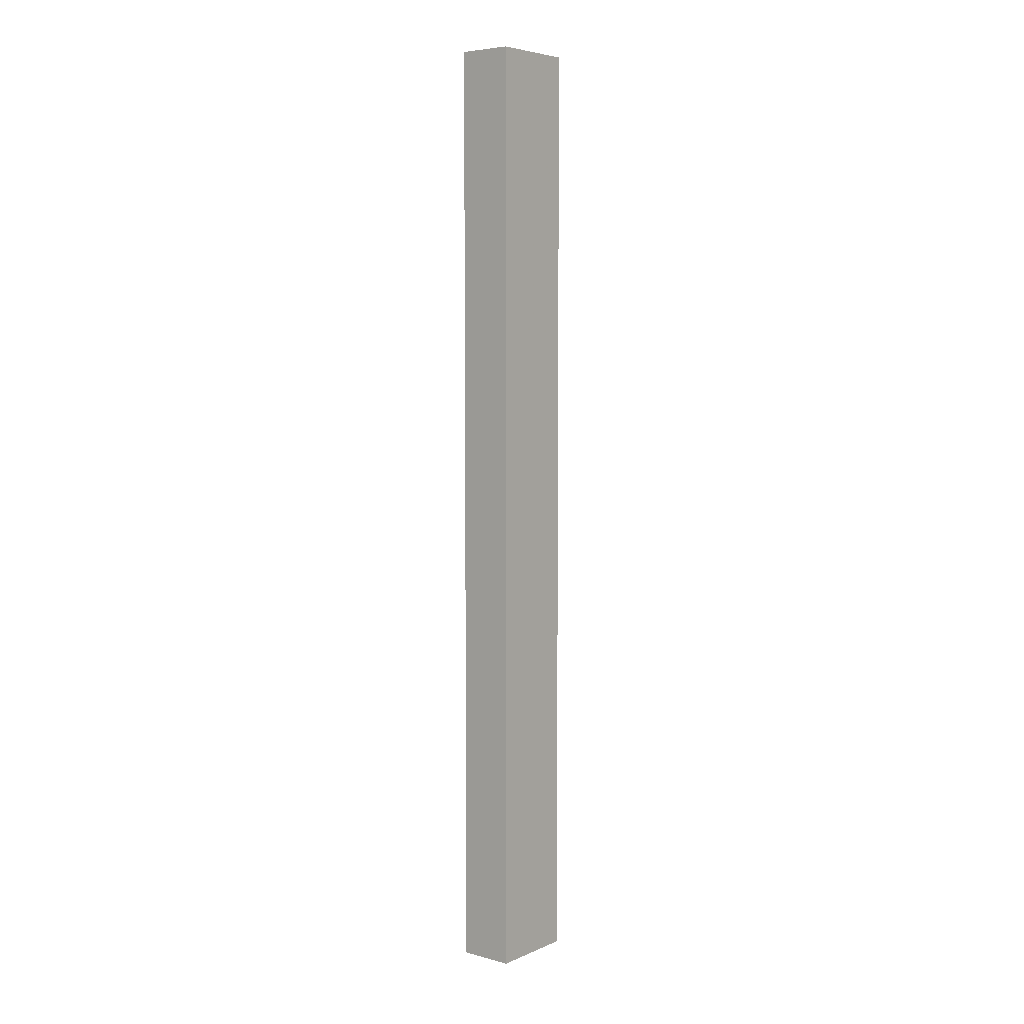
<metadata>
{"format":"obj","ext":"obj","renderer":"f3d","projection":"perspective","resolution":1024,"background":"white","views":[{"elev":5.6,"azim":38.6,"up":"+Z"}]}
</metadata>
<code>
v -0.05729 -0.09281 -0.994
v 0.05729 -0.09281 -0.994
v -0.05729 -0.09281 0.994
v 0.05729 -0.09281 0.994
v -0.05729 0.09281 -0.994
v 0.05729 0.09281 -0.994
v -0.05729 0.09281 0.994
v 0.05729 0.09281 0.994
v 0 0.09281 0
v 0.05729 0.09281 0
v 0 0.09281 -0.994
v -0.05729 0.09281 0
v 0 0.09281 0.994
v -0.05729 -0.09281 0
v -0.05729 0 0
v -0.05729 0 -0.994
v -0.05729 0 0.994
v 0 -0.09281 -0.994
v 0 -0.09281 0
v 0.05729 -0.09281 0
v 0 -0.09281 0.994
v 0.05729 0 -0.994
v 0.05729 0 0
v 0.05729 0 0.994
v 0 0 0.994
v 0 0 -0.994
v -0.02864 0.09281 -0.497
v 0 0.09281 -0.497
v -0.02864 0.09281 -0.994
v 0.02864 0.09281 0.497
v 0.05729 0.09281 0.497
v 0.02864 0.09281 0
v 0.05729 0.09281 -0.497
v 0.02864 0.09281 -0.994
v 0.02864 0.09281 -0.497
v -0.05729 0.09281 -0.497
v -0.02864 0.09281 0
v -0.05729 0.09281 0.497
v -0.02864 0.09281 0.994
v -0.02864 0.09281 0.497
v 0.02864 0.09281 0.994
v 0 0.09281 0.497
v -0.05729 -0.09281 -0.497
v -0.05729 -0.0464 -0.497
v -0.05729 -0.0464 -0.994
v -0.05729 -0.09281 0.497
v -0.05729 -0.0464 0.497
v -0.05729 -0.0464 0
v -0.05729 0.0464 -0.497
v -0.05729 0.0464 -0.994
v -0.05729 0 -0.497
v -0.05729 -0.0464 0.994
v -0.05729 0 0.497
v -0.05729 0.0464 0.994
v -0.05729 0.0464 0.497
v -0.05729 0.0464 0
v -0.02864 -0.09281 -0.994
v -0.02864 -0.09281 -0.497
v 0.02864 -0.09281 -0.994
v 0.02864 -0.09281 -0.497
v 0 -0.09281 -0.497
v -0.02864 -0.09281 0.497
v -0.02864 -0.09281 0
v 0.05729 -0.09281 -0.497
v 0.02864 -0.09281 0
v 0.05729 -0.09281 0.497
v 0.02864 -0.09281 0.994
v 0.02864 -0.09281 0.497
v -0.02864 -0.09281 0.994
v 0 -0.09281 0.497
v 0.05729 -0.0464 -0.994
v 0.05729 0 -0.497
v 0.05729 -0.0464 -0.497
v 0.05729 0.0464 -0.994
v 0.05729 0.0464 -0.497
v 0.05729 0.0464 0.497
v 0.05729 0.0464 0
v 0.05729 -0.0464 0
v 0.05729 0.0464 0.994
v 0.05729 0 0.497
v 0.05729 -0.0464 0.994
v 0.05729 -0.0464 0.497
v 0 -0.0464 0.994
v -0.02864 -0.0464 0.994
v 0.02864 -0.0464 0.994
v 0.02864 0.0464 0.994
v 0.02864 0 0.994
v -0.02864 0 0.994
v 0 0.0464 0.994
v -0.02864 0.0464 0.994
v -0.02864 -0.0464 -0.994
v -0.02864 0.0464 -0.994
v -0.02864 0 -0.994
v 0.02864 -0.0464 -0.994
v 0 -0.0464 -0.994
v 0.02864 0 -0.994
v 0 0.0464 -0.994
v 0.02864 0.0464 -0.994
v -0.04297 0.09281 -0.7455
v -0.02864 0.09281 -0.7455
v -0.04297 0.09281 -0.994
v -0.01432 0.09281 -0.2485
v 0 0.09281 -0.2485
v -0.01432 0.09281 -0.497
v 0 0.09281 -0.7455
v -0.01432 0.09281 -0.994
v -0.01432 0.09281 -0.7455
v 0.01432 0.09281 0.2485
v 0.02864 0.09281 0.2485
v 0.01432 0.09281 0
v 0.04297 0.09281 0.7455
v 0.05729 0.09281 0.7455
v 0.04297 0.09281 0.497
v 0.05729 0.09281 0.2485
v 0.04297 0.09281 0
v 0.04297 0.09281 0.2485
v 0.05729 0.09281 -0.2485
v 0.04297 0.09281 -0.497
v 0.04297 0.09281 -0.2485
v 0.05729 0.09281 -0.7455
v 0.04297 0.09281 -0.994
v 0.04297 0.09281 -0.7455
v 0.01432 0.09281 -0.994
v 0.01432 0.09281 -0.7455
v 0.02864 0.09281 -0.7455
v 0.01432 0.09281 -0.2485
v 0.02864 0.09281 -0.2485
v 0.01432 0.09281 -0.497
v -0.05729 0.09281 -0.7455
v -0.04297 0.09281 -0.497
v -0.05729 0.09281 -0.2485
v -0.04297 0.09281 0
v -0.04297 0.09281 -0.2485
v -0.01432 0.09281 0
v -0.02864 0.09281 -0.2485
v -0.05729 0.09281 0.2485
v -0.04297 0.09281 0.497
v -0.04297 0.09281 0.2485
v -0.05729 0.09281 0.7455
v -0.04297 0.09281 0.994
v -0.04297 0.09281 0.7455
v -0.01432 0.09281 0.994
v -0.01432 0.09281 0.7455
v -0.02864 0.09281 0.7455
v 0.01432 0.09281 0.994
v 0.01432 0.09281 0.7455
v 0 0.09281 0.7455
v 0.04297 0.09281 0.994
v 0.02864 0.09281 0.7455
v 0 0.09281 0.2485
v 0.01432 0.09281 0.497
v -0.02864 0.09281 0.2485
v -0.01432 0.09281 0.497
v -0.01432 0.09281 0.2485
v -0.05729 -0.09281 -0.7455
v -0.05729 -0.0696 -0.7455
v -0.05729 -0.0696 -0.994
v -0.05729 -0.09281 -0.2485
v -0.05729 -0.0696 -0.2485
v -0.05729 -0.0696 -0.497
v -0.05729 -0.0232 -0.7455
v -0.05729 -0.0232 -0.994
v -0.05729 -0.0464 -0.7455
v -0.05729 -0.09281 0.2485
v -0.05729 -0.0696 0.2485
v -0.05729 -0.0696 0
v -0.05729 -0.09281 0.7455
v -0.05729 -0.0696 0.7455
v -0.05729 -0.0696 0.497
v -0.05729 -0.0232 0.2485
v -0.05729 -0.0232 0
v -0.05729 -0.0464 0.2485
v -0.05729 0.0232 -0.2485
v -0.05729 0.0232 -0.497
v -0.05729 0 -0.2485
v -0.05729 0.0696 -0.7455
v -0.05729 0.0696 -0.994
v -0.05729 0.0464 -0.7455
v -0.05729 0.0232 -0.994
v -0.05729 0 -0.7455
v -0.05729 0.0232 -0.7455
v -0.05729 -0.0464 -0.2485
v -0.05729 -0.0232 -0.2485
v -0.05729 -0.0232 -0.497
v -0.05729 -0.0696 0.994
v -0.05729 -0.0464 0.7455
v -0.05729 -0.0232 0.994
v -0.05729 0 0.7455
v -0.05729 -0.0232 0.7455
v -0.05729 0 0.2485
v -0.05729 -0.0232 0.497
v -0.05729 0.0232 0.994
v -0.05729 0.0464 0.7455
v -0.05729 0.0232 0.7455
v -0.05729 0.0696 0.994
v -0.05729 0.0696 0.7455
v -0.05729 0.0696 0.2485
v -0.05729 0.0696 0.497
v -0.05729 0.0696 -0.2485
v -0.05729 0.0696 0
v -0.05729 0.0696 -0.497
v -0.05729 0.0232 0
v -0.05729 0.0464 -0.2485
v -0.05729 0.0232 0.497
v -0.05729 0.0464 0.2485
v -0.05729 0.0232 0.2485
v -0.04297 -0.09281 -0.994
v -0.04297 -0.09281 -0.7455
v -0.01432 -0.09281 -0.994
v -0.01432 -0.09281 -0.7455
v -0.02864 -0.09281 -0.7455
v -0.04297 -0.09281 -0.2485
v -0.04297 -0.09281 -0.497
v 0.01432 -0.09281 -0.994
v 0.01432 -0.09281 -0.7455
v 0 -0.09281 -0.7455
v 0.04297 -0.09281 -0.994
v 0.04297 -0.09281 -0.7455
v 0.02864 -0.09281 -0.7455
v 0.01432 -0.09281 -0.2485
v 0 -0.09281 -0.2485
v 0.01432 -0.09281 -0.497
v -0.01432 -0.09281 0.2485
v -0.02864 -0.09281 0.2485
v -0.01432 -0.09281 0
v -0.04297 -0.09281 0.7455
v -0.04297 -0.09281 0.497
v -0.04297 -0.09281 0
v -0.04297 -0.09281 0.2485
v -0.01432 -0.09281 -0.497
v -0.01432 -0.09281 -0.2485
v -0.02864 -0.09281 -0.2485
v 0.05729 -0.09281 -0.7455
v 0.04297 -0.09281 -0.497
v 0.05729 -0.09281 -0.2485
v 0.04297 -0.09281 0
v 0.04297 -0.09281 -0.2485
v 0.01432 -0.09281 0
v 0.02864 -0.09281 -0.2485
v 0.05729 -0.09281 0.2485
v 0.04297 -0.09281 0.497
v 0.04297 -0.09281 0.2485
v 0.05729 -0.09281 0.7455
v 0.04297 -0.09281 0.994
v 0.04297 -0.09281 0.7455
v 0.01432 -0.09281 0.994
v 0.01432 -0.09281 0.7455
v 0.02864 -0.09281 0.7455
v -0.01432 -0.09281 0.994
v -0.01432 -0.09281 0.7455
v 0 -0.09281 0.7455
v -0.04297 -0.09281 0.994
v -0.02864 -0.09281 0.7455
v 0 -0.09281 0.2485
v -0.01432 -0.09281 0.497
v 0.02864 -0.09281 0.2485
v 0.01432 -0.09281 0.497
v 0.01432 -0.09281 0.2485
v 0.05729 -0.0696 -0.994
v 0.05729 -0.0464 -0.7455
v 0.05729 -0.0696 -0.7455
v 0.05729 -0.0232 -0.994
v 0.05729 0 -0.7455
v 0.05729 -0.0232 -0.7455
v 0.05729 0 -0.2485
v 0.05729 -0.0232 -0.2485
v 0.05729 -0.0232 -0.497
v 0.05729 0.0232 -0.994
v 0.05729 0.0464 -0.7455
v 0.05729 0.0232 -0.7455
v 0.05729 0.0696 -0.994
v 0.05729 0.0696 -0.7455
v 0.05729 0.0696 -0.2485
v 0.05729 0.0696 -0.497
v 0.05729 0.0696 0.2485
v 0.05729 0.0696 0
v 0.05729 0.0696 0.7455
v 0.05729 0.0696 0.497
v 0.05729 0.0232 0.2485
v 0.05729 0.0232 0
v 0.05729 0.0464 0.2485
v 0.05729 0.0232 -0.497
v 0.05729 0.0464 -0.2485
v 0.05729 0.0232 -0.2485
v 0.05729 -0.0696 -0.497
v 0.05729 -0.0232 0
v 0.05729 -0.0464 -0.2485
v 0.05729 -0.0696 0
v 0.05729 -0.0696 -0.2485
v 0.05729 0.0232 0.497
v 0.05729 0 0.2485
v 0.05729 0.0696 0.994
v 0.05729 0.0464 0.7455
v 0.05729 0.0232 0.994
v 0.05729 0 0.7455
v 0.05729 0.0232 0.7455
v 0.05729 -0.0232 0.994
v 0.05729 -0.0464 0.7455
v 0.05729 -0.0232 0.7455
v 0.05729 -0.0696 0.994
v 0.05729 -0.0696 0.7455
v 0.05729 -0.0696 0.2485
v 0.05729 -0.0696 0.497
v 0.05729 -0.0232 0.2485
v 0.05729 -0.0232 0.497
v 0.05729 -0.0464 0.2485
v -0.02864 -0.0696 0.994
v -0.04297 -0.0696 0.994
v 0 -0.0696 0.994
v -0.01432 -0.0696 0.994
v 0 -0.0232 0.994
v -0.01432 -0.0232 0.994
v -0.01432 -0.0464 0.994
v 0.02864 -0.0696 0.994
v 0.01432 -0.0696 0.994
v 0.04297 -0.0696 0.994
v 0.04297 -0.0232 0.994
v 0.04297 -0.0464 0.994
v 0.04297 0.0232 0.994
v 0.04297 0 0.994
v 0.04297 0.0696 0.994
v 0.04297 0.0464 0.994
v 0.01432 0.0232 0.994
v 0.01432 0 0.994
v 0.02864 0.0232 0.994
v 0.01432 -0.0464 0.994
v 0.02864 -0.0232 0.994
v 0.01432 -0.0232 0.994
v -0.04297 -0.0464 0.994
v -0.01432 0 0.994
v -0.02864 -0.0232 0.994
v -0.04297 0 0.994
v -0.04297 -0.0232 0.994
v 0.01432 0.0464 0.994
v 0 0.0232 0.994
v 0.02864 0.0696 0.994
v 0 0.0696 0.994
v 0.01432 0.0696 0.994
v -0.02864 0.0696 0.994
v -0.01432 0.0696 0.994
v -0.04297 0.0696 0.994
v -0.04297 0.0232 0.994
v -0.04297 0.0464 0.994
v -0.01432 0.0232 0.994
v -0.01432 0.0464 0.994
v -0.02864 0.0232 0.994
v -0.04297 -0.0696 -0.994
v -0.04297 -0.0232 -0.994
v -0.04297 -0.0464 -0.994
v -0.01432 -0.0696 -0.994
v -0.02864 -0.0696 -0.994
v -0.04297 0.0232 -0.994
v -0.04297 0 -0.994
v -0.04297 0.0696 -0.994
v -0.04297 0.0464 -0.994
v -0.01432 0.0232 -0.994
v -0.01432 0 -0.994
v -0.02864 0.0232 -0.994
v 0.01432 -0.0232 -0.994
v 0.01432 -0.0464 -0.994
v 0 -0.0232 -0.994
v 0.04297 -0.0696 -0.994
v 0.02864 -0.0696 -0.994
v 0 -0.0696 -0.994
v 0.01432 -0.0696 -0.994
v -0.02864 -0.0232 -0.994
v -0.01432 -0.0232 -0.994
v -0.01432 -0.0464 -0.994
v 0.04297 -0.0464 -0.994
v 0.01432 0 -0.994
v 0.02864 -0.0232 -0.994
v 0.04297 0 -0.994
v 0.04297 -0.0232 -0.994
v -0.01432 0.0464 -0.994
v 0 0.0232 -0.994
v -0.02864 0.0696 -0.994
v 0 0.0696 -0.994
v -0.01432 0.0696 -0.994
v 0.02864 0.0696 -0.994
v 0.01432 0.0696 -0.994
v 0.04297 0.0696 -0.994
v 0.04297 0.0232 -0.994
v 0.04297 0.0464 -0.994
v 0.01432 0.0232 -0.994
v 0.01432 0.0464 -0.994
v 0.02864 0.0232 -0.994
f 5 99 101
f 99 27 100
f 100 29 101
f 99 100 101
f 27 102 104
f 102 9 103
f 103 28 104
f 102 103 104
f 28 105 107
f 105 11 106
f 106 29 107
f 105 106 107
f 27 104 100
f 104 28 107
f 107 29 100
f 104 107 100
f 9 108 110
f 108 30 109
f 109 32 110
f 108 109 110
f 30 111 113
f 111 8 112
f 112 31 113
f 111 112 113
f 31 114 116
f 114 10 115
f 115 32 116
f 114 115 116
f 30 113 109
f 113 31 116
f 116 32 109
f 113 116 109
f 10 117 119
f 117 33 118
f 118 35 119
f 117 118 119
f 33 120 122
f 120 6 121
f 121 34 122
f 120 121 122
f 34 123 125
f 123 11 124
f 124 35 125
f 123 124 125
f 33 122 118
f 122 34 125
f 125 35 118
f 122 125 118
f 9 110 103
f 110 32 126
f 126 28 103
f 110 126 103
f 32 115 127
f 115 10 119
f 119 35 127
f 115 119 127
f 35 124 128
f 124 11 105
f 105 28 128
f 124 105 128
f 32 127 126
f 127 35 128
f 128 28 126
f 127 128 126
f 5 129 99
f 129 36 130
f 130 27 99
f 129 130 99
f 36 131 133
f 131 12 132
f 132 37 133
f 131 132 133
f 37 134 135
f 134 9 102
f 102 27 135
f 134 102 135
f 36 133 130
f 133 37 135
f 135 27 130
f 133 135 130
f 12 136 138
f 136 38 137
f 137 40 138
f 136 137 138
f 38 139 141
f 139 7 140
f 140 39 141
f 139 140 141
f 39 142 144
f 142 13 143
f 143 40 144
f 142 143 144
f 38 141 137
f 141 39 144
f 144 40 137
f 141 144 137
f 13 145 147
f 145 41 146
f 146 42 147
f 145 146 147
f 41 148 149
f 148 8 111
f 111 30 149
f 148 111 149
f 30 108 151
f 108 9 150
f 150 42 151
f 108 150 151
f 41 149 146
f 149 30 151
f 151 42 146
f 149 151 146
f 12 138 132
f 138 40 152
f 152 37 132
f 138 152 132
f 40 143 153
f 143 13 147
f 147 42 153
f 143 147 153
f 42 150 154
f 150 9 134
f 134 37 154
f 150 134 154
f 40 153 152
f 153 42 154
f 154 37 152
f 153 154 152
f 1 155 157
f 155 43 156
f 156 45 157
f 155 156 157
f 43 158 160
f 158 14 159
f 159 44 160
f 158 159 160
f 44 161 163
f 161 16 162
f 162 45 163
f 161 162 163
f 43 160 156
f 160 44 163
f 163 45 156
f 160 163 156
f 14 164 166
f 164 46 165
f 165 48 166
f 164 165 166
f 46 167 169
f 167 3 168
f 168 47 169
f 167 168 169
f 47 170 172
f 170 15 171
f 171 48 172
f 170 171 172
f 46 169 165
f 169 47 172
f 172 48 165
f 169 172 165
f 15 173 175
f 173 49 174
f 174 51 175
f 173 174 175
f 49 176 178
f 176 5 177
f 177 50 178
f 176 177 178
f 50 179 181
f 179 16 180
f 180 51 181
f 179 180 181
f 49 178 174
f 178 50 181
f 181 51 174
f 178 181 174
f 14 166 159
f 166 48 182
f 182 44 159
f 166 182 159
f 48 171 183
f 171 15 175
f 175 51 183
f 171 175 183
f 51 180 184
f 180 16 161
f 161 44 184
f 180 161 184
f 48 183 182
f 183 51 184
f 184 44 182
f 183 184 182
f 3 185 168
f 185 52 186
f 186 47 168
f 185 186 168
f 52 187 189
f 187 17 188
f 188 53 189
f 187 188 189
f 53 190 191
f 190 15 170
f 170 47 191
f 190 170 191
f 52 189 186
f 189 53 191
f 191 47 186
f 189 191 186
f 17 192 194
f 192 54 193
f 193 55 194
f 192 193 194
f 54 195 196
f 195 7 139
f 139 38 196
f 195 139 196
f 38 136 198
f 136 12 197
f 197 55 198
f 136 197 198
f 54 196 193
f 196 38 198
f 198 55 193
f 196 198 193
f 12 131 200
f 131 36 199
f 199 56 200
f 131 199 200
f 36 129 201
f 129 5 176
f 176 49 201
f 129 176 201
f 49 173 203
f 173 15 202
f 202 56 203
f 173 202 203
f 36 201 199
f 201 49 203
f 203 56 199
f 201 203 199
f 17 194 188
f 194 55 204
f 204 53 188
f 194 204 188
f 55 197 205
f 197 12 200
f 200 56 205
f 197 200 205
f 56 202 206
f 202 15 190
f 190 53 206
f 202 190 206
f 55 205 204
f 205 56 206
f 206 53 204
f 205 206 204
f 1 207 155
f 207 57 208
f 208 43 155
f 207 208 155
f 57 209 211
f 209 18 210
f 210 58 211
f 209 210 211
f 58 212 213
f 212 14 158
f 158 43 213
f 212 158 213
f 57 211 208
f 211 58 213
f 213 43 208
f 211 213 208
f 18 214 216
f 214 59 215
f 215 61 216
f 214 215 216
f 59 217 219
f 217 2 218
f 218 60 219
f 217 218 219
f 60 220 222
f 220 19 221
f 221 61 222
f 220 221 222
f 59 219 215
f 219 60 222
f 222 61 215
f 219 222 215
f 19 223 225
f 223 62 224
f 224 63 225
f 223 224 225
f 62 226 227
f 226 3 167
f 167 46 227
f 226 167 227
f 46 164 229
f 164 14 228
f 228 63 229
f 164 228 229
f 62 227 224
f 227 46 229
f 229 63 224
f 227 229 224
f 18 216 210
f 216 61 230
f 230 58 210
f 216 230 210
f 61 221 231
f 221 19 225
f 225 63 231
f 221 225 231
f 63 228 232
f 228 14 212
f 212 58 232
f 228 212 232
f 61 231 230
f 231 63 232
f 232 58 230
f 231 232 230
f 2 233 218
f 233 64 234
f 234 60 218
f 233 234 218
f 64 235 237
f 235 20 236
f 236 65 237
f 235 236 237
f 65 238 239
f 238 19 220
f 220 60 239
f 238 220 239
f 64 237 234
f 237 65 239
f 239 60 234
f 237 239 234
f 20 240 242
f 240 66 241
f 241 68 242
f 240 241 242
f 66 243 245
f 243 4 244
f 244 67 245
f 243 244 245
f 67 246 248
f 246 21 247
f 247 68 248
f 246 247 248
f 66 245 241
f 245 67 248
f 248 68 241
f 245 248 241
f 21 249 251
f 249 69 250
f 250 70 251
f 249 250 251
f 69 252 253
f 252 3 226
f 226 62 253
f 252 226 253
f 62 223 255
f 223 19 254
f 254 70 255
f 223 254 255
f 69 253 250
f 253 62 255
f 255 70 250
f 253 255 250
f 20 242 236
f 242 68 256
f 256 65 236
f 242 256 236
f 68 247 257
f 247 21 251
f 251 70 257
f 247 251 257
f 70 254 258
f 254 19 238
f 238 65 258
f 254 238 258
f 68 257 256
f 257 70 258
f 258 65 256
f 257 258 256
f 2 259 261
f 259 71 260
f 260 73 261
f 259 260 261
f 71 262 264
f 262 22 263
f 263 72 264
f 262 263 264
f 72 265 267
f 265 23 266
f 266 73 267
f 265 266 267
f 71 264 260
f 264 72 267
f 267 73 260
f 264 267 260
f 22 268 270
f 268 74 269
f 269 75 270
f 268 269 270
f 74 271 272
f 271 6 120
f 120 33 272
f 271 120 272
f 33 117 274
f 117 10 273
f 273 75 274
f 117 273 274
f 74 272 269
f 272 33 274
f 274 75 269
f 272 274 269
f 10 114 276
f 114 31 275
f 275 77 276
f 114 275 276
f 31 112 278
f 112 8 277
f 277 76 278
f 112 277 278
f 76 279 281
f 279 23 280
f 280 77 281
f 279 280 281
f 31 278 275
f 278 76 281
f 281 77 275
f 278 281 275
f 22 270 263
f 270 75 282
f 282 72 263
f 270 282 263
f 75 273 283
f 273 10 276
f 276 77 283
f 273 276 283
f 77 280 284
f 280 23 265
f 265 72 284
f 280 265 284
f 75 283 282
f 283 77 284
f 284 72 282
f 283 284 282
f 2 261 233
f 261 73 285
f 285 64 233
f 261 285 233
f 73 266 287
f 266 23 286
f 286 78 287
f 266 286 287
f 78 288 289
f 288 20 235
f 235 64 289
f 288 235 289
f 73 287 285
f 287 78 289
f 289 64 285
f 287 289 285
f 23 279 291
f 279 76 290
f 290 80 291
f 279 290 291
f 76 277 293
f 277 8 292
f 292 79 293
f 277 292 293
f 79 294 296
f 294 24 295
f 295 80 296
f 294 295 296
f 76 293 290
f 293 79 296
f 296 80 290
f 293 296 290
f 24 297 299
f 297 81 298
f 298 82 299
f 297 298 299
f 81 300 301
f 300 4 243
f 243 66 301
f 300 243 301
f 66 240 303
f 240 20 302
f 302 82 303
f 240 302 303
f 81 301 298
f 301 66 303
f 303 82 298
f 301 303 298
f 23 291 286
f 291 80 304
f 304 78 286
f 291 304 286
f 80 295 305
f 295 24 299
f 299 82 305
f 295 299 305
f 82 302 306
f 302 20 288
f 288 78 306
f 302 288 306
f 80 305 304
f 305 82 306
f 306 78 304
f 305 306 304
f 3 252 308
f 252 69 307
f 307 84 308
f 252 307 308
f 69 249 310
f 249 21 309
f 309 83 310
f 249 309 310
f 83 311 313
f 311 25 312
f 312 84 313
f 311 312 313
f 69 310 307
f 310 83 313
f 313 84 307
f 310 313 307
f 21 246 315
f 246 67 314
f 314 85 315
f 246 314 315
f 67 244 316
f 244 4 300
f 300 81 316
f 244 300 316
f 81 297 318
f 297 24 317
f 317 85 318
f 297 317 318
f 67 316 314
f 316 81 318
f 318 85 314
f 316 318 314
f 24 294 320
f 294 79 319
f 319 87 320
f 294 319 320
f 79 292 322
f 292 8 321
f 321 86 322
f 292 321 322
f 86 323 325
f 323 25 324
f 324 87 325
f 323 324 325
f 79 322 319
f 322 86 325
f 325 87 319
f 322 325 319
f 21 315 309
f 315 85 326
f 326 83 309
f 315 326 309
f 85 317 327
f 317 24 320
f 320 87 327
f 317 320 327
f 87 324 328
f 324 25 311
f 311 83 328
f 324 311 328
f 85 327 326
f 327 87 328
f 328 83 326
f 327 328 326
f 3 308 185
f 308 84 329
f 329 52 185
f 308 329 185
f 84 312 331
f 312 25 330
f 330 88 331
f 312 330 331
f 88 332 333
f 332 17 187
f 187 52 333
f 332 187 333
f 84 331 329
f 331 88 333
f 333 52 329
f 331 333 329
f 25 323 335
f 323 86 334
f 334 89 335
f 323 334 335
f 86 321 336
f 321 8 148
f 148 41 336
f 321 148 336
f 41 145 338
f 145 13 337
f 337 89 338
f 145 337 338
f 86 336 334
f 336 41 338
f 338 89 334
f 336 338 334
f 13 142 340
f 142 39 339
f 339 90 340
f 142 339 340
f 39 140 341
f 140 7 195
f 195 54 341
f 140 195 341
f 54 192 343
f 192 17 342
f 342 90 343
f 192 342 343
f 39 341 339
f 341 54 343
f 343 90 339
f 341 343 339
f 25 335 330
f 335 89 344
f 344 88 330
f 335 344 330
f 89 337 345
f 337 13 340
f 340 90 345
f 337 340 345
f 90 342 346
f 342 17 332
f 332 88 346
f 342 332 346
f 89 345 344
f 345 90 346
f 346 88 344
f 345 346 344
f 1 157 207
f 157 45 347
f 347 57 207
f 157 347 207
f 45 162 349
f 162 16 348
f 348 91 349
f 162 348 349
f 91 350 351
f 350 18 209
f 209 57 351
f 350 209 351
f 45 349 347
f 349 91 351
f 351 57 347
f 349 351 347
f 16 179 353
f 179 50 352
f 352 93 353
f 179 352 353
f 50 177 355
f 177 5 354
f 354 92 355
f 177 354 355
f 92 356 358
f 356 26 357
f 357 93 358
f 356 357 358
f 50 355 352
f 355 92 358
f 358 93 352
f 355 358 352
f 26 359 361
f 359 94 360
f 360 95 361
f 359 360 361
f 94 362 363
f 362 2 217
f 217 59 363
f 362 217 363
f 59 214 365
f 214 18 364
f 364 95 365
f 214 364 365
f 94 363 360
f 363 59 365
f 365 95 360
f 363 365 360
f 16 353 348
f 353 93 366
f 366 91 348
f 353 366 348
f 93 357 367
f 357 26 361
f 361 95 367
f 357 361 367
f 95 364 368
f 364 18 350
f 350 91 368
f 364 350 368
f 93 367 366
f 367 95 368
f 368 91 366
f 367 368 366
f 2 362 259
f 362 94 369
f 369 71 259
f 362 369 259
f 94 359 371
f 359 26 370
f 370 96 371
f 359 370 371
f 96 372 373
f 372 22 262
f 262 71 373
f 372 262 373
f 94 371 369
f 371 96 373
f 373 71 369
f 371 373 369
f 26 356 375
f 356 92 374
f 374 97 375
f 356 374 375
f 92 354 376
f 354 5 101
f 101 29 376
f 354 101 376
f 29 106 378
f 106 11 377
f 377 97 378
f 106 377 378
f 92 376 374
f 376 29 378
f 378 97 374
f 376 378 374
f 11 123 380
f 123 34 379
f 379 98 380
f 123 379 380
f 34 121 381
f 121 6 271
f 271 74 381
f 121 271 381
f 74 268 383
f 268 22 382
f 382 98 383
f 268 382 383
f 34 381 379
f 381 74 383
f 383 98 379
f 381 383 379
f 26 375 370
f 375 97 384
f 384 96 370
f 375 384 370
f 97 377 385
f 377 11 380
f 380 98 385
f 377 380 385
f 98 382 386
f 382 22 372
f 372 96 386
f 382 372 386
f 97 385 384
f 385 98 386
f 386 96 384
f 385 386 384

</code>
